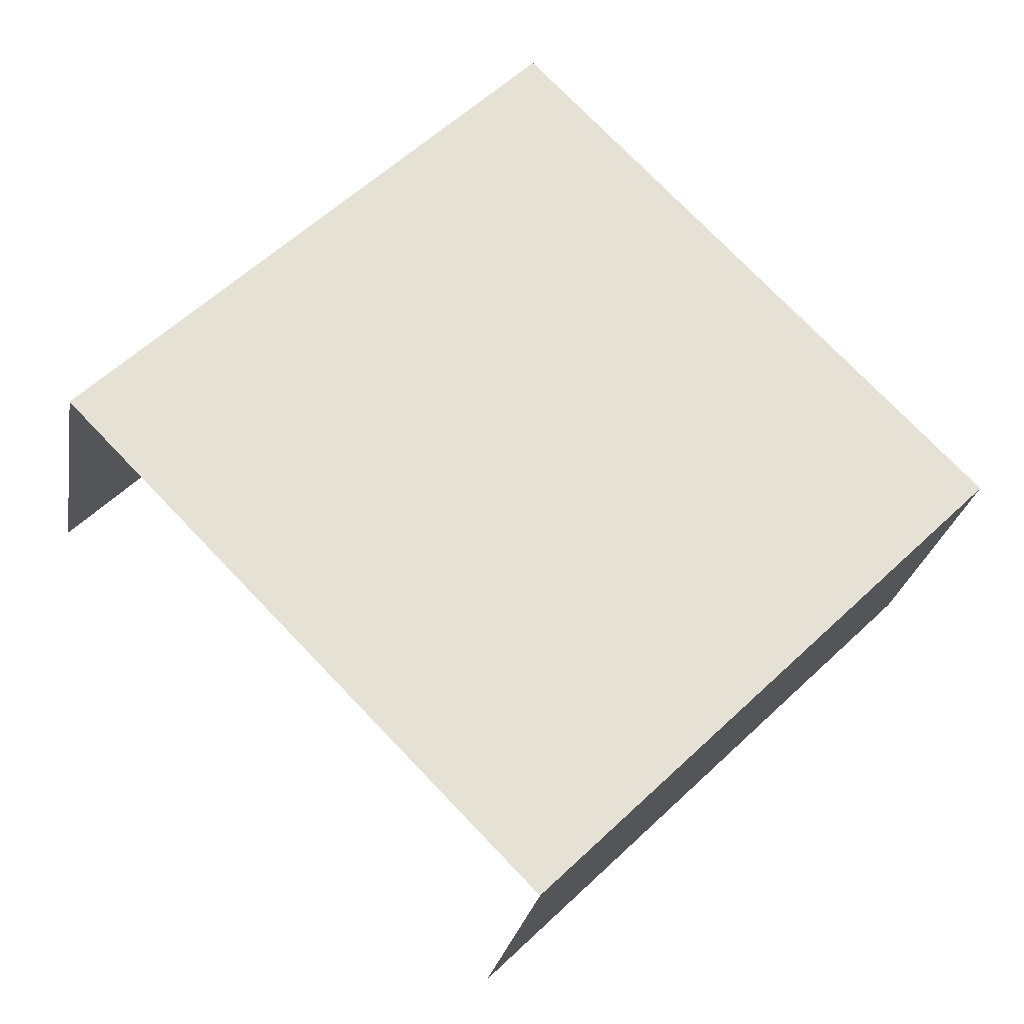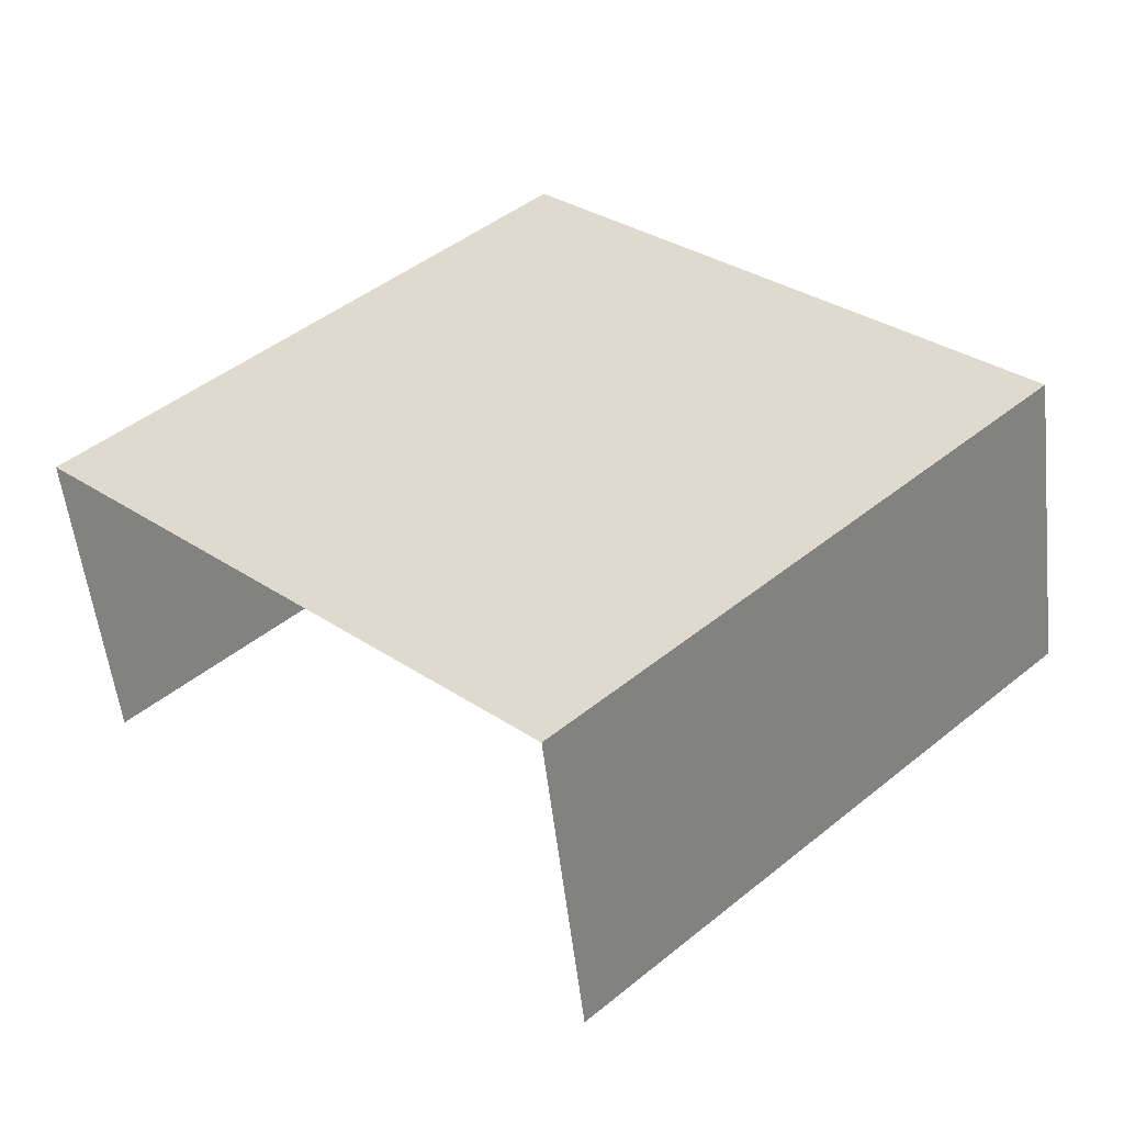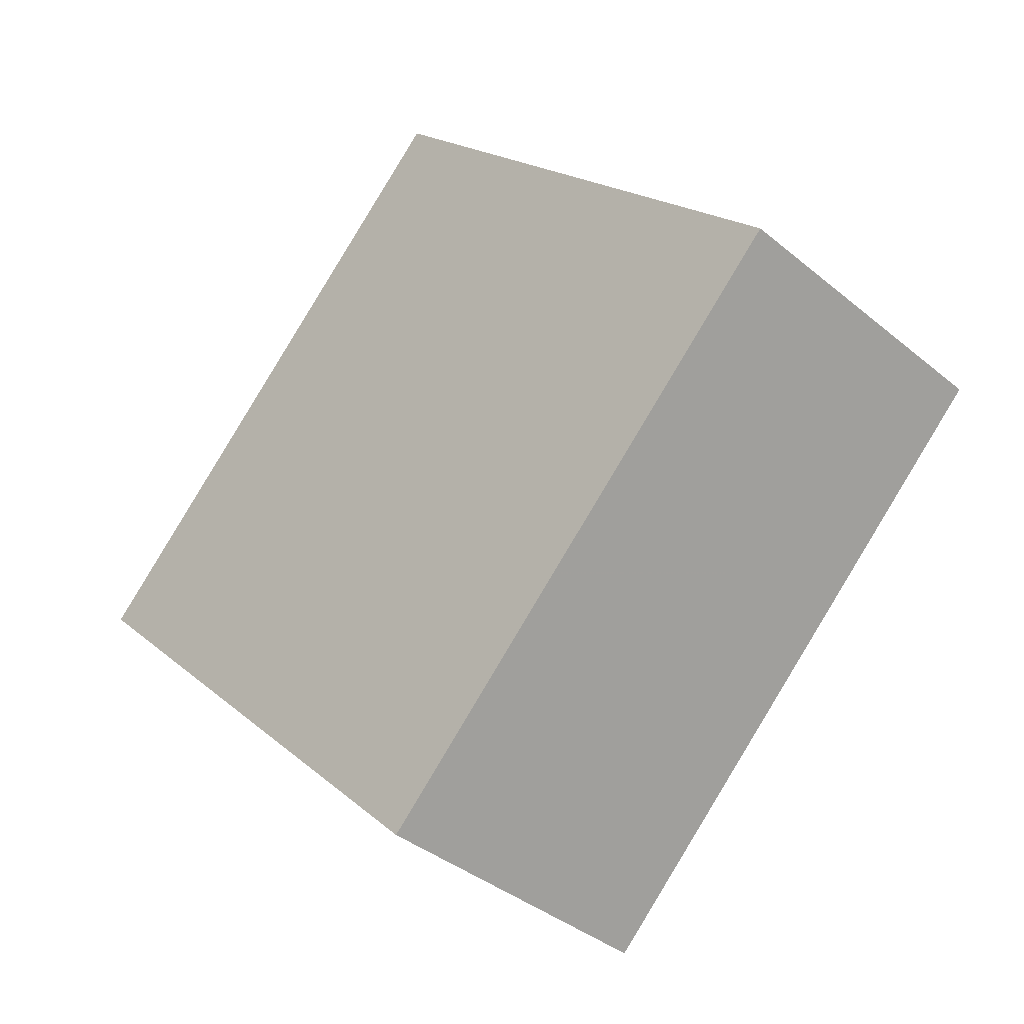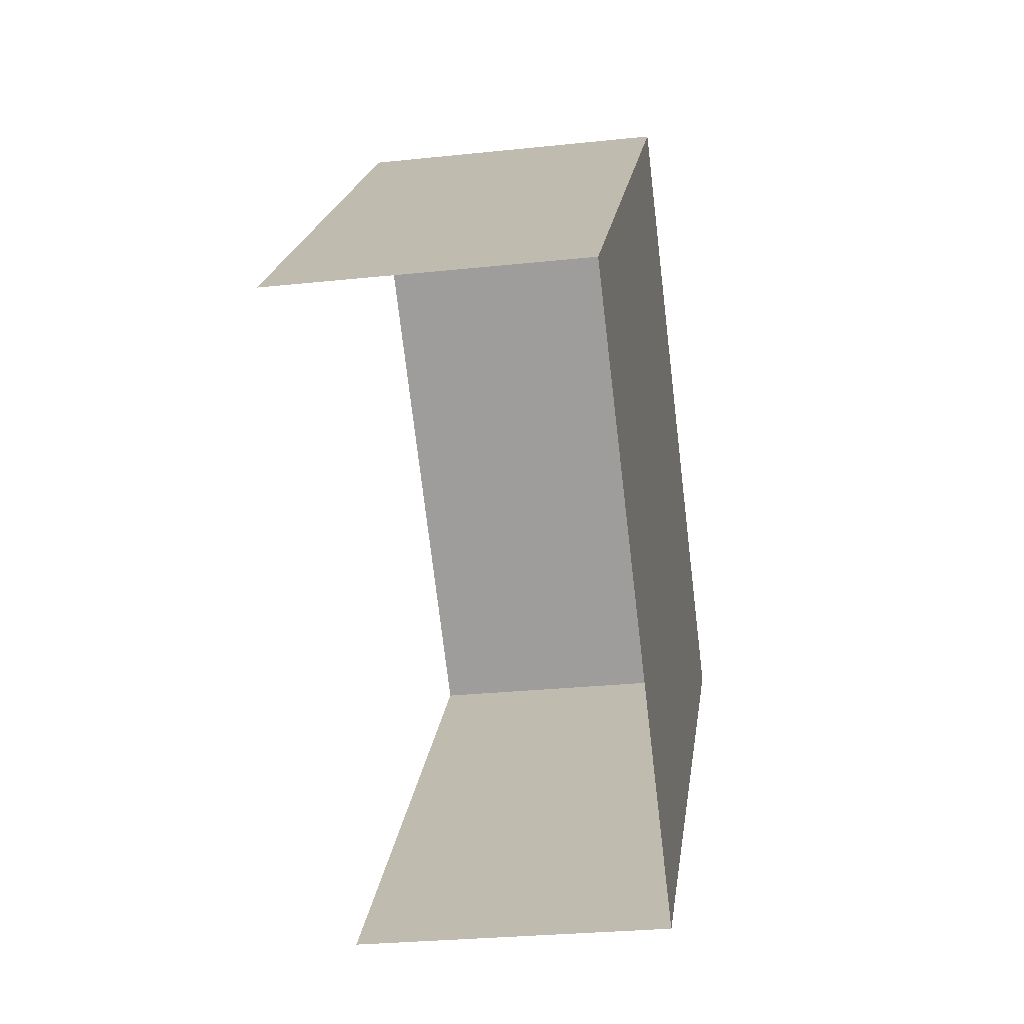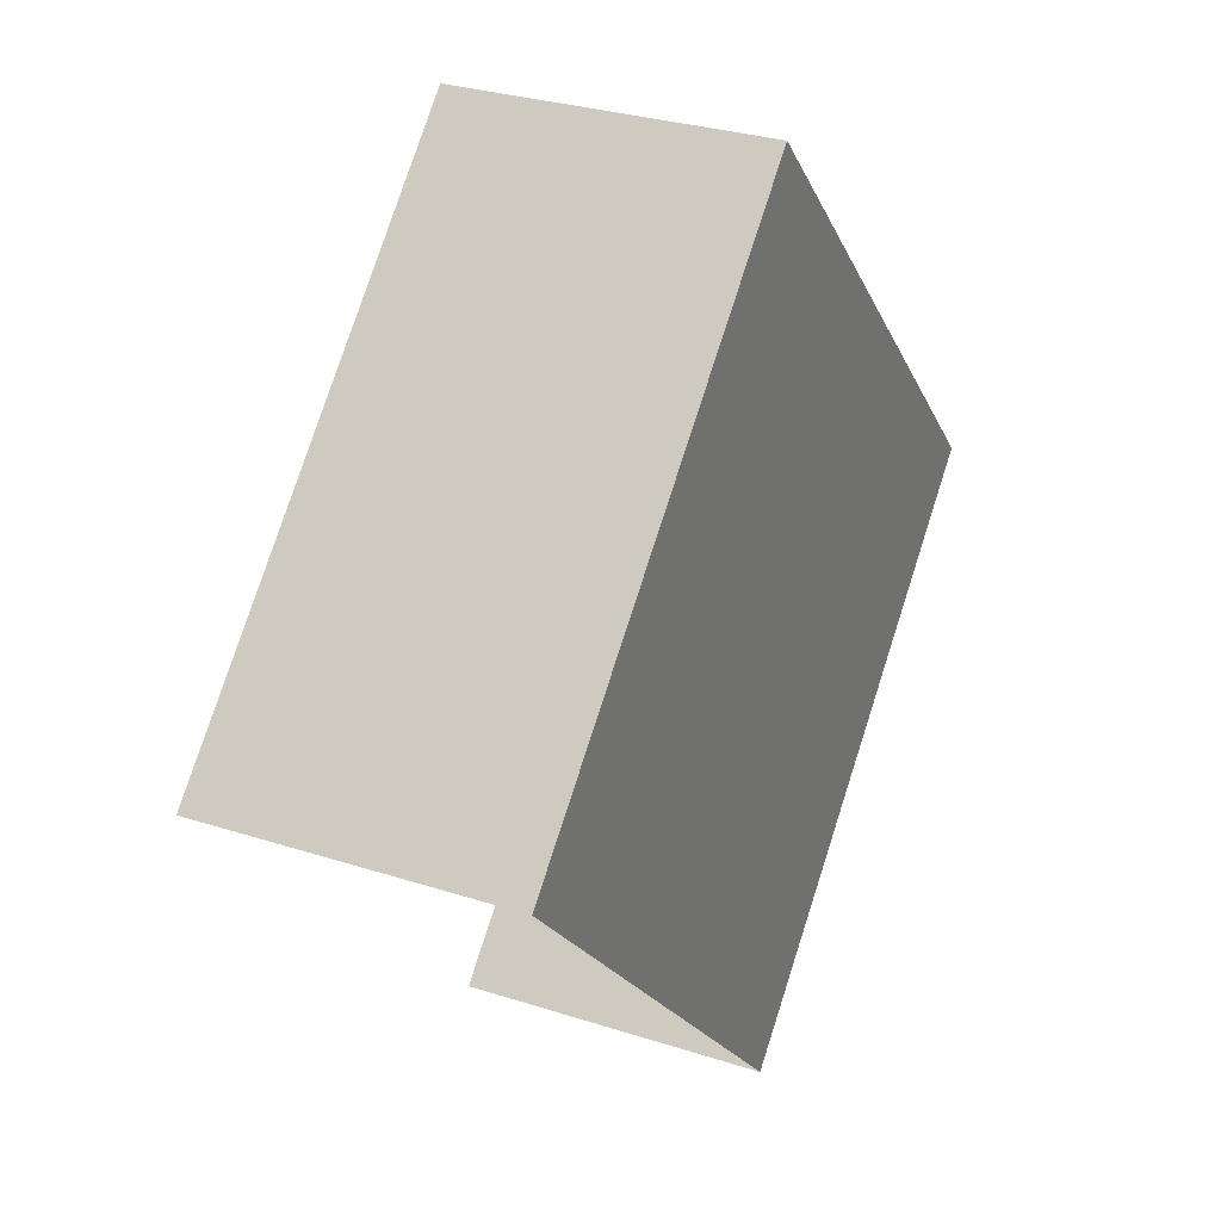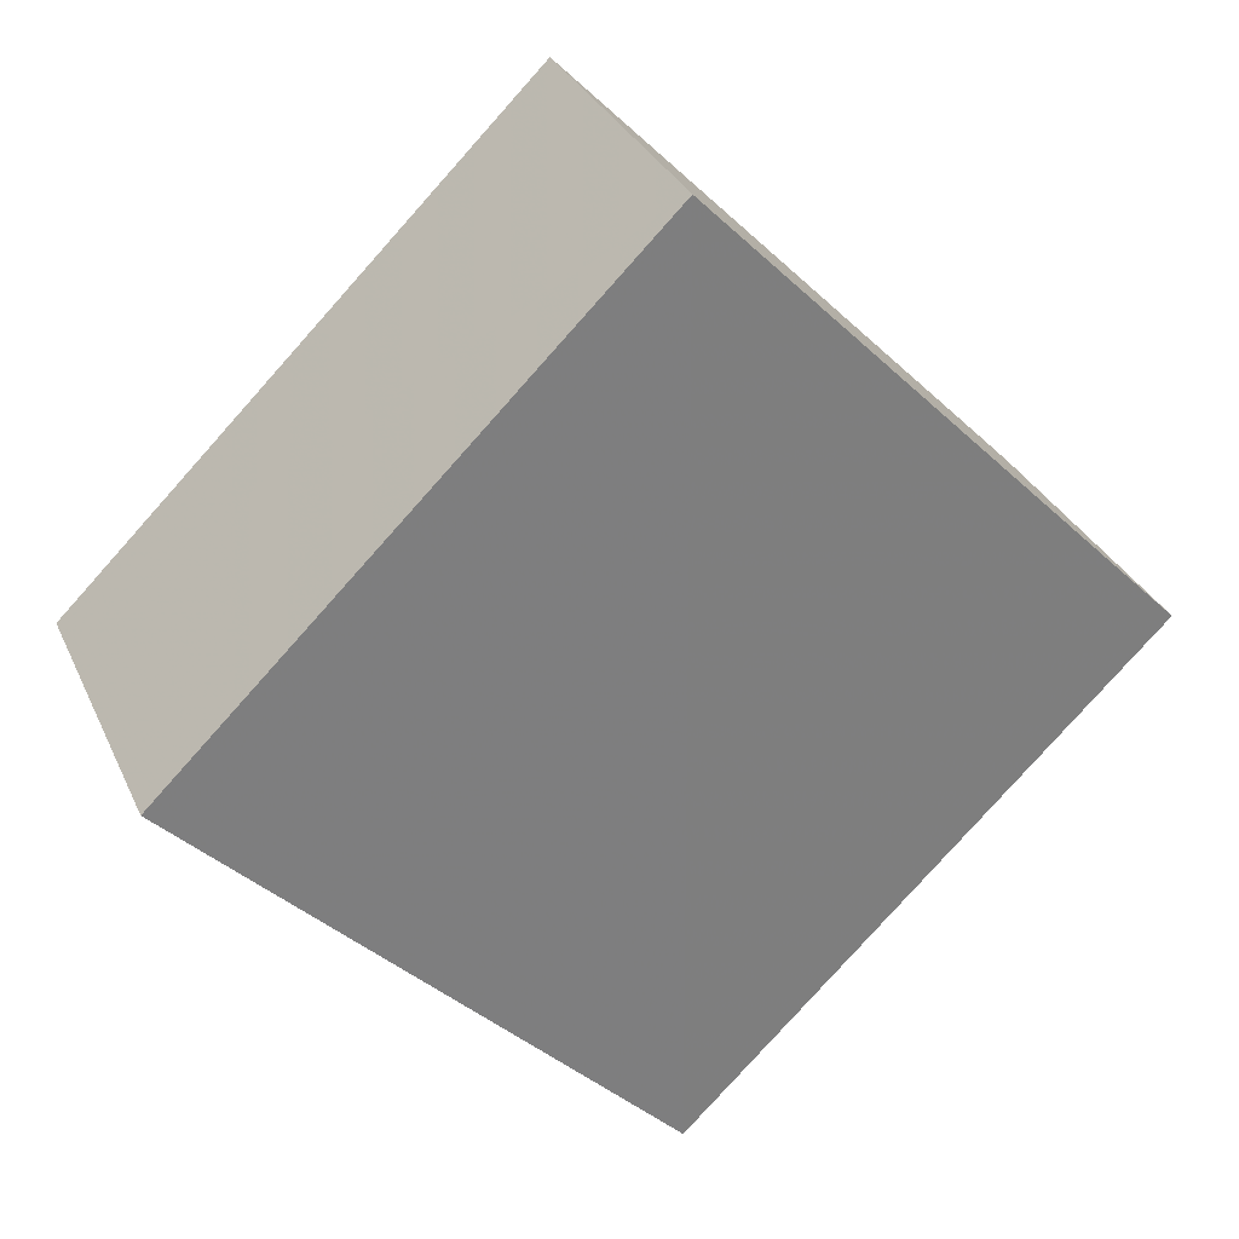
<metadata>
{"format":"obj","ext":"obj","renderer":"f3d","projection":"perspective","resolution":1024,"background":"white","views":[{"elev":-25.0,"azim":-9.6,"up":"+Y"},{"elev":-54.4,"azim":6.4,"up":"+Y"},{"elev":-38.2,"azim":43.8,"up":"+Y"},{"elev":-26.8,"azim":-80.4,"up":"+Y"},{"elev":29.0,"azim":-64.6,"up":"+Y"},{"elev":31.2,"azim":-21.3,"up":"+Y"}]}
</metadata>
<code>
v -2.202e+05 -1.24e+05 36.58
v -2.202e+05 -1.24e+05 36.58
v -2.202e+05 -1.24e+05 36.58
v -2.202e+05 -1.24e+05 36.58
v -2.202e+05 -1.24e+05 39.1
v -2.202e+05 -1.24e+05 39.1
v -2.202e+05 -1.24e+05 39.1
v -2.202e+05 -1.24e+05 39.1
f 1 2 3
f 4 1 3
f 7 4 3
f 7 6 4
f 5 6 7
f 8 5 7
f 5 2 1
f 5 8 2
f 5 1 4
f 6 5 4
f 7 3 2
f 8 7 2

</code>
